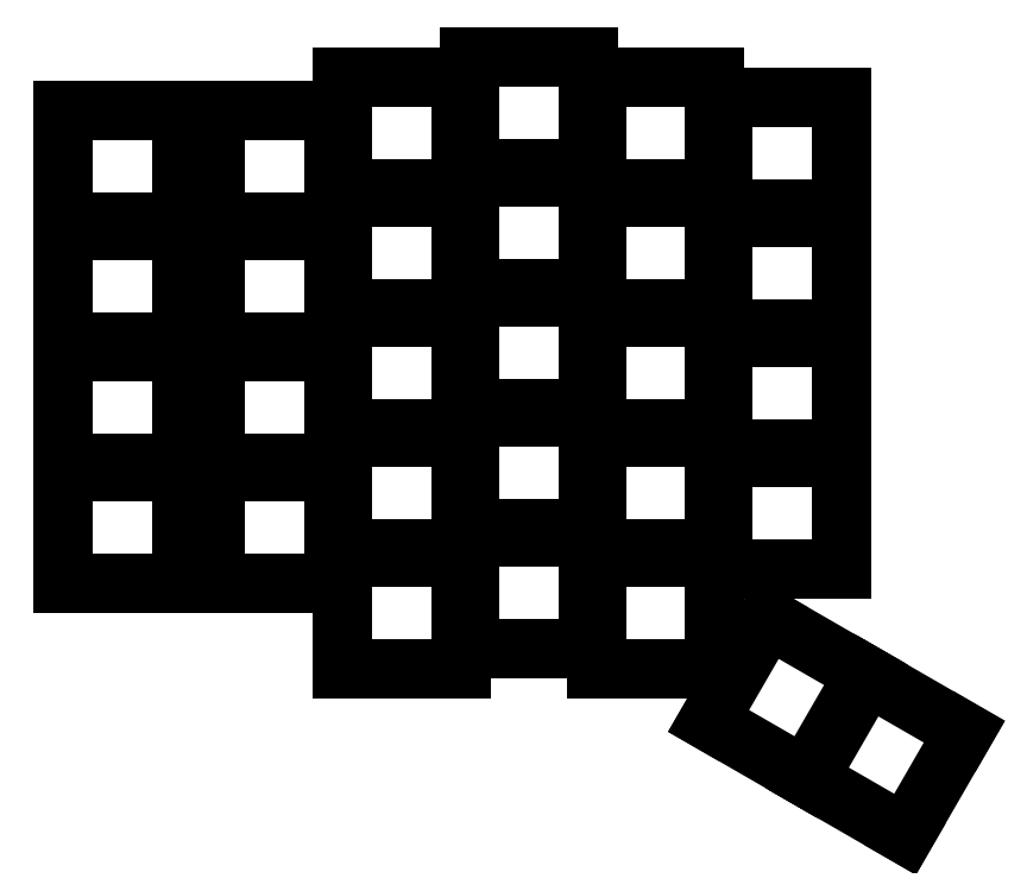
<metadata>
{"format":"dxf","ext":"dxf","renderer":"ezdxf+matplotlib","layout":"modelspace","background":"white","min_lineweight":24,"dpi":150}
</metadata>
<code>
0
SECTION
2
ENTITIES
0
LINE
8
0
10
31.25
20
-100.5
11
48.75
21
-100.5
0
LINE
8
0
10
48.75
20
-100.5
11
48.75
21
-84
0
LINE
8
0
10
48.75
20
-84
11
31.25
21
-84
0
LINE
8
0
10
31.25
20
-84
11
31.25
21
-100.5
0
LINE
8
0
10
31.25
20
-82.75
11
48.75
21
-82.75
0
LINE
8
0
10
48.75
20
-82.75
11
48.75
21
-66.25
0
LINE
8
0
10
48.75
20
-66.25
11
31.25
21
-66.25
0
LINE
8
0
10
31.25
20
-66.25
11
31.25
21
-82.75
0
LINE
8
0
10
31.25
20
-65
11
48.75
21
-65
0
LINE
8
0
10
48.75
20
-65
11
48.75
21
-48.5
0
LINE
8
0
10
48.75
20
-48.5
11
31.25
21
-48.5
0
LINE
8
0
10
31.25
20
-48.5
11
31.25
21
-65
0
LINE
8
0
10
31.25
20
-47.25
11
48.75
21
-47.25
0
LINE
8
0
10
48.75
20
-47.25
11
48.75
21
-30.75
0
LINE
8
0
10
48.75
20
-30.75
11
31.25
21
-30.75
0
LINE
8
0
10
31.25
20
-30.75
11
31.25
21
-47.25
0
LINE
8
0
10
53.75
20
-100.5
11
71.25
21
-100.5
0
LINE
8
0
10
71.25
20
-100.5
11
71.25
21
-84
0
LINE
8
0
10
71.25
20
-84
11
53.75
21
-84
0
LINE
8
0
10
53.75
20
-84
11
53.75
21
-100.5
0
LINE
8
0
10
53.75
20
-82.75
11
71.25
21
-82.75
0
LINE
8
0
10
71.25
20
-82.75
11
71.25
21
-66.25
0
LINE
8
0
10
71.25
20
-66.25
11
53.75
21
-66.25
0
LINE
8
0
10
53.75
20
-66.25
11
53.75
21
-82.75
0
LINE
8
0
10
53.75
20
-65
11
71.25
21
-65
0
LINE
8
0
10
71.25
20
-65
11
71.25
21
-48.5
0
LINE
8
0
10
71.25
20
-48.5
11
53.75
21
-48.5
0
LINE
8
0
10
53.75
20
-48.5
11
53.75
21
-65
0
LINE
8
0
10
53.75
20
-47.25
11
71.25
21
-47.25
0
LINE
8
0
10
71.25
20
-47.25
11
71.25
21
-30.75
0
LINE
8
0
10
71.25
20
-30.75
11
53.75
21
-30.75
0
LINE
8
0
10
53.75
20
-30.75
11
53.75
21
-47.25
0
LINE
8
0
10
72.5
20
-113.2
11
90
21
-113.2
0
LINE
8
0
10
90
20
-113.2
11
90
21
-96.75
0
LINE
8
0
10
90
20
-96.75
11
72.5
21
-96.75
0
LINE
8
0
10
72.5
20
-96.75
11
72.5
21
-113.2
0
LINE
8
0
10
72.5
20
-95.5
11
90
21
-95.5
0
LINE
8
0
10
90
20
-95.5
11
90
21
-79
0
LINE
8
0
10
90
20
-79
11
72.5
21
-79
0
LINE
8
0
10
72.5
20
-79
11
72.5
21
-95.5
0
LINE
8
0
10
72.5
20
-77.75
11
90
21
-77.75
0
LINE
8
0
10
90
20
-77.75
11
90
21
-61.25
0
LINE
8
0
10
90
20
-61.25
11
72.5
21
-61.25
0
LINE
8
0
10
72.5
20
-61.25
11
72.5
21
-77.75
0
LINE
8
0
10
72.5
20
-60
11
90
21
-60
0
LINE
8
0
10
90
20
-60
11
90
21
-43.5
0
LINE
8
0
10
90
20
-43.5
11
72.5
21
-43.5
0
LINE
8
0
10
72.5
20
-43.5
11
72.5
21
-60
0
LINE
8
0
10
72.5
20
-42.25
11
90
21
-42.25
0
LINE
8
0
10
90
20
-42.25
11
90
21
-25.75
0
LINE
8
0
10
90
20
-25.75
11
72.5
21
-25.75
0
LINE
8
0
10
72.5
20
-25.75
11
72.5
21
-42.25
0
LINE
8
0
10
91.25
20
-110.2
11
108.8
21
-110.2
0
LINE
8
0
10
108.8
20
-110.2
11
108.8
21
-93.75
0
LINE
8
0
10
108.8
20
-93.75
11
91.25
21
-93.75
0
LINE
8
0
10
91.25
20
-93.75
11
91.25
21
-110.2
0
LINE
8
0
10
91.25
20
-92.5
11
108.8
21
-92.5
0
LINE
8
0
10
108.8
20
-92.5
11
108.8
21
-76
0
LINE
8
0
10
108.8
20
-76
11
91.25
21
-76
0
LINE
8
0
10
91.25
20
-76
11
91.25
21
-92.5
0
LINE
8
0
10
91.25
20
-74.75
11
108.8
21
-74.75
0
LINE
8
0
10
108.8
20
-74.75
11
108.8
21
-58.25
0
LINE
8
0
10
108.8
20
-58.25
11
91.25
21
-58.25
0
LINE
8
0
10
91.25
20
-58.25
11
91.25
21
-74.75
0
LINE
8
0
10
91.25
20
-57
11
108.8
21
-57
0
LINE
8
0
10
108.8
20
-57
11
108.8
21
-40.5
0
LINE
8
0
10
108.8
20
-40.5
11
91.25
21
-40.5
0
LINE
8
0
10
91.25
20
-40.5
11
91.25
21
-57
0
LINE
8
0
10
91.25
20
-39.25
11
108.8
21
-39.25
0
LINE
8
0
10
108.8
20
-39.25
11
108.8
21
-22.75
0
LINE
8
0
10
108.8
20
-22.75
11
91.25
21
-22.75
0
LINE
8
0
10
91.25
20
-22.75
11
91.25
21
-39.25
0
LINE
8
0
10
110
20
-113.2
11
127.5
21
-113.2
0
LINE
8
0
10
127.5
20
-113.2
11
127.5
21
-96.75
0
LINE
8
0
10
127.5
20
-96.75
11
110
21
-96.75
0
LINE
8
0
10
110
20
-96.75
11
110
21
-113.2
0
LINE
8
0
10
110
20
-95.5
11
127.5
21
-95.5
0
LINE
8
0
10
127.5
20
-95.5
11
127.5
21
-79
0
LINE
8
0
10
127.5
20
-79
11
110
21
-79
0
LINE
8
0
10
110
20
-79
11
110
21
-95.5
0
LINE
8
0
10
110
20
-77.75
11
127.5
21
-77.75
0
LINE
8
0
10
127.5
20
-77.75
11
127.5
21
-61.25
0
LINE
8
0
10
127.5
20
-61.25
11
110
21
-61.25
0
LINE
8
0
10
110
20
-61.25
11
110
21
-77.75
0
LINE
8
0
10
110
20
-60
11
127.5
21
-60
0
LINE
8
0
10
127.5
20
-60
11
127.5
21
-43.5
0
LINE
8
0
10
127.5
20
-43.5
11
110
21
-43.5
0
LINE
8
0
10
110
20
-43.5
11
110
21
-60
0
LINE
8
0
10
110
20
-42.25
11
127.5
21
-42.25
0
LINE
8
0
10
127.5
20
-42.25
11
127.5
21
-25.75
0
LINE
8
0
10
127.5
20
-25.75
11
110
21
-25.75
0
LINE
8
0
10
110
20
-25.75
11
110
21
-42.25
0
LINE
8
0
10
128.8
20
-98.5
11
146.2
21
-98.5
0
LINE
8
0
10
146.2
20
-98.5
11
146.2
21
-82
0
LINE
8
0
10
146.2
20
-82
11
128.8
21
-82
0
LINE
8
0
10
128.8
20
-82
11
128.8
21
-98.5
0
LINE
8
0
10
128.8
20
-80.75
11
146.2
21
-80.75
0
LINE
8
0
10
146.2
20
-80.75
11
146.2
21
-64.25
0
LINE
8
0
10
146.2
20
-64.25
11
128.8
21
-64.25
0
LINE
8
0
10
128.8
20
-64.25
11
128.8
21
-80.75
0
LINE
8
0
10
128.8
20
-63
11
146.2
21
-63
0
LINE
8
0
10
146.2
20
-63
11
146.2
21
-46.5
0
LINE
8
0
10
146.2
20
-46.5
11
128.8
21
-46.5
0
LINE
8
0
10
128.8
20
-46.5
11
128.8
21
-63
0
LINE
8
0
10
128.8
20
-45.25
11
146.2
21
-45.25
0
LINE
8
0
10
146.2
20
-45.25
11
146.2
21
-28.75
0
LINE
8
0
10
146.2
20
-28.75
11
128.8
21
-28.75
0
LINE
8
0
10
128.8
20
-28.75
11
128.8
21
-45.25
0
LINE
8
0
10
140.9
20
-129.1
11
149.6
21
-114
0
LINE
8
0
10
149.6
20
-114
11
135.3
21
-105.7
0
LINE
8
0
10
135.3
20
-105.7
11
126.6
21
-120.9
0
LINE
8
0
10
126.6
20
-120.9
11
140.9
21
-129.1
0
LINE
8
0
10
155.6
20
-137.6
11
164.3
21
-122.5
0
LINE
8
0
10
164.3
20
-122.5
11
150.1
21
-114.2
0
LINE
8
0
10
150.1
20
-114.2
11
141.3
21
-129.4
0
LINE
8
0
10
141.3
20
-129.4
11
155.6
21
-137.6
0
ENDSEC
0
EOF

</code>
